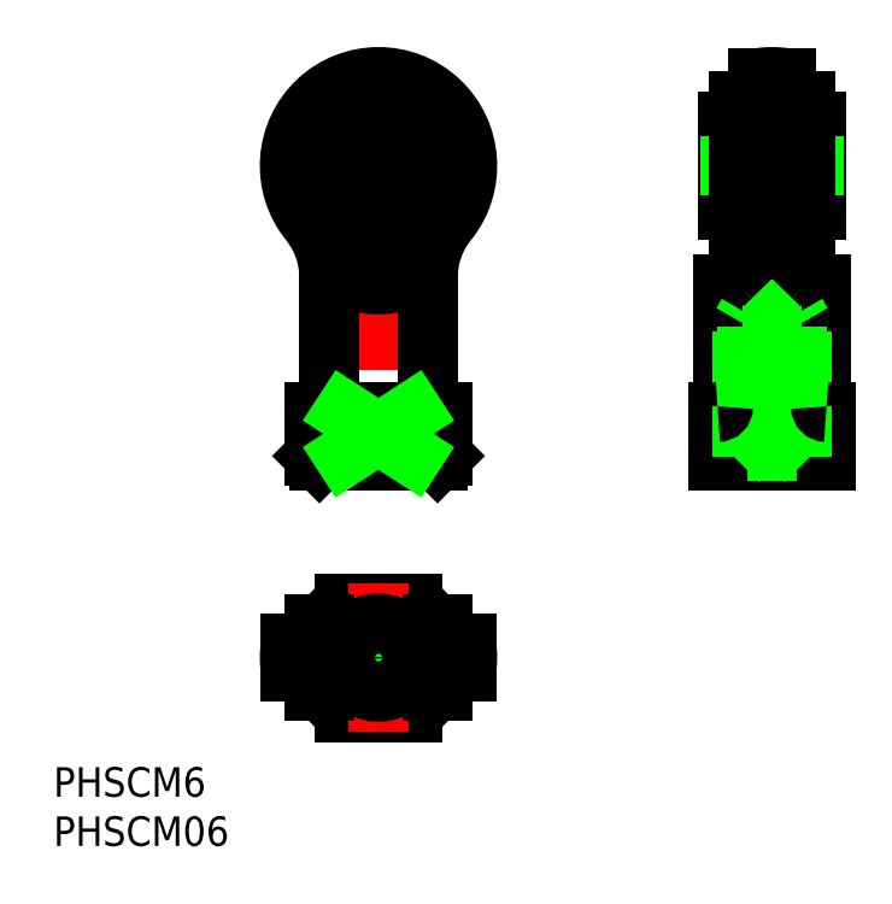
<metadata>
{"format":"dxf","ext":"dxf","renderer":"ezdxf+matplotlib","layout":"modelspace","background":"white","min_lineweight":24,"dpi":150}
</metadata>
<code>
0
SECTION
2
ENTITIES
0
TEXT
8
0
10
-33.04
20
-14.13
30
0
40
3
1
PHSCM6
0
TEXT
8
0
10
-33.04
20
-19.13
30
0
40
3
1
PHSCM06
0
LINE
8
CENTER
10
0
20
61
30
0
11
0
21
18
31
0
0
LINE
8
CENTER
10
11
20
0
30
0
11
-11
21
0
31
0
0
LINE
8
CENTER
10
46.5
20
50
30
0
11
33.5
21
50
31
0
0
LINE
8
CENTER
10
40
20
18
30
0
11
40
21
61
31
0
0
LINE
8
0
10
34.5
20
25
30
0
11
45.5
21
25
31
0
0
LINE
8
0
10
34.5
20
20.5
30
0
11
45.5
21
20.5
31
0
0
LINE
8
0
10
45.5
20
20
30
0
11
34.5
21
20
31
0
0
ARC
8
0
10
0
20
0
30
0
40
6
50
113.6
51
246.4
0
ARC
8
0
10
0
20
0
30
0
40
6
50
293.6
51
66.44
0
ARC
8
0
10
0
20
0
30
0
40
6.5
50
302.2
51
57.8
0
ARC
8
0
10
0
20
0
30
0
40
6.5
50
122.2
51
237.8
0
LINE
8
0
10
-3.464
20
-5.5
30
0
11
3.464
21
-5.5
31
0
0
LINE
8
0
10
6.5
20
20.5
30
0
11
6.5
21
25
31
0
0
LINE
8
0
10
-6.5
20
25
30
0
11
-6.5
21
20.5
31
0
0
LINE
8
0
10
3.464
20
20.5
30
0
11
3.464
21
25
31
0
0
LINE
8
0
10
-3.464
20
20.5
30
0
11
-3.464
21
25
31
0
0
LINE
8
0
10
6
20
20
30
0
11
-6
21
20
31
0
0
LINE
8
0
10
3.464
20
5.5
30
0
11
-3.464
21
5.5
31
0
0
LINE
8
0
10
-6.5
20
20.5
30
0
11
-3.464
21
20.5
31
0
0
LINE
8
0
10
-6.5
20
20.5
30
0
11
-6
21
20
31
0
0
ARC
8
0
10
1.631
20
29.98
30
0
40
10.76
50
241.7
51
248
0
LINE
8
0
10
3.464
20
20.5
30
0
11
6.5
21
20.5
31
0
0
ARC
8
0
10
-1.625
20
29.96
30
0
40
10.75
50
292
51
298.3
0
LINE
8
0
10
6
20
20
30
0
11
6.5
21
20.5
31
0
0
LINE
8
0
10
-6.5
20
25
30
0
11
6.5
21
25
31
0
0
LINE
8
0
10
-5
20
38.69
30
0
11
-5
21
26
31
0
0
LINE
8
0
10
5
20
26
30
0
11
5
21
38.69
31
0
0
LINE
8
0
10
34.5
20
20
30
0
11
34.5
21
25
31
0
0
LINE
8
0
10
45
20
25.5
30
0
11
45
21
37.92
31
0
0
LINE
8
0
10
35
20
37.92
30
0
11
35
21
25.5
31
0
0
LINE
8
0
10
45.5
20
20
30
0
11
45.5
21
25
31
0
0
LINE
8
CENTER
10
11
20
50
30
0
11
-11
21
50
31
0
0
LINE
8
CENTER
10
0
20
7.5
30
0
11
0
21
-7.5
31
0
0
ARC
8
0
10
6
20
26
30
0
40
1
50
180
51
270
0
ARC
8
0
10
-6
20
26
30
0
40
1
50
270
51
0
0
ARC
8
0
10
40
20
50
30
0
40
6.35
50
44.87
51
57.89
0
LINE
8
0
10
44.5
20
45.52
30
0
11
44.5
21
54.48
31
0
0
LINE
8
0
10
35.5
20
45.52
30
0
11
35.5
21
54.48
31
0
0
ARC
8
0
10
40
20
50
30
0
40
6.35
50
224.9
51
237.9
0
ARC
8
0
10
40
20
50
30
0
40
6.35
50
122.1
51
135.1
0
ARC
8
0
10
40
20
50
30
0
40
6.35
50
57.89
51
122.1
0
ARC
8
0
10
40
20
50
30
0
40
6.35
50
237.9
51
302.1
0
ARC
8
0
10
40
20
50
30
0
40
6.35
50
302.1
51
315.1
0
LINE
8
0
10
37.54
20
37
30
0
11
40
21
38.42
31
0
0
LINE
8
0
10
42.46
20
37
30
0
11
37.54
21
37
31
0
0
LINE
8
0
10
43
20
34
30
0
11
37
21
34
31
0
0
LINE
8
0
10
37.54
20
21
30
0
11
37.54
21
37
31
0
0
LINE
8
0
10
37
20
20.46
30
0
11
37
21
34
31
0
0
LINE
8
0
10
37
20
34
30
0
11
37.54
21
34.94
31
0
0
LINE
8
0
10
43
20
20.46
30
0
11
43
21
34
31
0
0
LINE
8
0
10
42.46
20
21
30
0
11
42.46
21
37
31
0
0
LINE
8
0
10
43
20
34
30
0
11
42.46
21
34.94
31
0
0
LINE
8
0
10
42.46
20
37
30
0
11
40
21
38.42
31
0
0
LINE
8
0
10
-3.464
20
25
30
0
11
3.464
21
20.5
31
0
0
LINE
8
0
10
3.464
20
25
30
0
11
-3.464
21
20.5
31
0
0
CIRCLE
8
0
10
0
20
50
30
0
40
3
0
CIRCLE
8
0
10
0
20
50
30
0
40
3.3
0
LINE
8
0
10
35.8
20
47
30
0
11
35.5
21
46.7
31
0
0
LINE
8
0
10
44.2
20
47
30
0
11
44.5
21
46.7
31
0
0
LINE
8
0
10
44.2
20
53
30
0
11
44.5
21
53.3
31
0
0
LINE
8
0
10
35.8
20
53
30
0
11
35.5
21
53.3
31
0
0
LINE
8
0
10
35.8
20
53
30
0
11
35.8
21
47
31
0
0
LINE
8
0
10
35.8
20
47
30
0
11
44.2
21
47
31
0
0
LINE
8
0
10
44.2
20
47
30
0
11
44.2
21
53
31
0
0
LINE
8
0
10
44.2
20
53
30
0
11
35.8
21
53
31
0
0
CIRCLE
8
0
10
1.8e-15
20
50
30
0
40
6.35
0
CIRCLE
8
0
10
1.8e-15
20
50
30
0
40
4.48
0
CIRCLE
8
0
10
0
20
50
30
0
40
5.379
0
LINE
8
0
10
42.46
20
21
30
0
11
37.54
21
21
31
0
0
CIRCLE
8
0
10
-7.1e-15
20
0
30
0
40
3
0
CIRCLE
8
0
10
-7.1e-15
20
0
30
0
40
2.458
0
CIRCLE
8
0
10
-7.1e-15
20
0
30
0
40
3.458
0
LINE
8
0
10
37.54
20
21
30
0
11
36.54
21
20
31
0
0
LINE
8
0
10
42.46
20
21
30
0
11
43.46
21
20
31
0
0
ARC
8
0
10
34.5
20
25.5
30
0
40
0.5
50
270
51
0
0
ARC
8
0
10
45.5
20
25.5
30
0
40
0.5
50
180
51
270
0
ARC
8
0
10
-1.563
20
45.18
30
0
40
7.759
50
303.2
51
331.7
0
ARC
8
0
10
-1.42e-14
20
50
30
0
40
10
50
238.2
51
301.8
0
ARC
8
0
10
-1.42e-14
20
50
30
0
40
9
50
321.1
51
218.9
0
CIRCLE
8
0
10
-1.42e-14
20
50
30
0
40
6.496
0
ARC
8
0
10
-1.42e-14
20
50
30
0
40
8.89
50
320.5
51
219.5
0
CIRCLE
8
0
10
-1.42e-14
20
50
30
0
40
7.83
0
ARC
8
0
10
-14
20
38.69
30
0
40
9
50
0
51
38.94
0
ARC
8
0
10
-13.85
20
38.56
30
0
40
9.073
50
18.88
51
39.56
0
ARC
8
0
10
-6.537e-13
20
43.02
30
0
40
5.1
50
238.2
51
301.8
0
ARC
8
0
10
1.578
20
45.19
30
0
40
7.778
50
208.3
51
236.8
0
ARC
8
0
10
14
20
38.69
30
0
40
9
50
141.1
51
180
0
ARC
8
0
10
13.85
20
38.57
30
0
40
9.072
50
140.4
51
161.1
0
ARC
8
0
10
40.9
20
52.29
30
0
40
6
50
115.6
51
135.5
0
ARC
8
0
10
40.9
20
47.71
30
0
40
6
50
224.5
51
244.4
0
ARC
8
0
10
-30.24
20
107.6
30
0
40
95.45
50
313.8
51
316.2
0
LINE
8
0
10
36.62
20
56.5
30
0
11
36.62
21
43.5
31
0
0
ARC
8
0
10
142.8
20
-71.62
30
0
40
153.7
50
134.1
51
134.5
0
LINE
8
0
10
43.38
20
56.5
30
0
11
43.38
21
43.5
31
0
0
LINE
8
0
10
38.6
20
58.89
30
0
11
38.6
21
41.5
31
0
0
LINE
8
0
10
41.4
20
58.89
30
0
11
41.4
21
41.5
31
0
0
ARC
8
0
10
111
20
108.4
30
0
40
96.51
50
223.9
51
226.2
0
ARC
8
0
10
-62.11
20
-70.94
30
0
40
152.7
50
45.46
51
45.88
0
ARC
8
0
10
39.1
20
47.71
30
0
40
6
50
295.6
51
315.5
0
ARC
8
0
10
38.1
20
41.85
30
0
40
0.5
50
0
51
64.44
0
ARC
8
0
10
41.9
20
41.85
30
0
40
0.5
50
115.6
51
180
0
ARC
8
0
10
39.1
20
52.29
30
0
40
6
50
44.51
51
64.44
0
ARC
8
0
10
38.1
20
58.15
30
0
40
0.5
50
295.6
51
0
0
ARC
8
0
10
41.9
20
58.15
30
0
40
0.5
50
180
51
244.4
0
ARC
8
0
10
40
20
50
30
0
40
9
50
81.05
51
98.95
0
ARC
8
0
10
2.29
20
0.904
30
0
40
6
50
314.5
51
334.4
0
LINE
8
0
10
6.496
20
-3.375
30
0
11
5.555
21
-3.375
31
0
0
ARC
8
0
10
-7.1e-15
20
-9.95e-14
30
0
40
9
50
351.1
51
8.949
0
LINE
8
0
10
8.89
20
-1.4
30
0
11
6.347
21
-1.4
31
0
0
ARC
8
0
10
8.154
20
-1.9
30
0
40
0.5
50
90
51
154.4
0
ARC
8
0
10
2.29
20
-0.904
30
0
40
6
50
25.56
51
45.49
0
LINE
8
0
10
8.89
20
1.4
30
0
11
6.347
21
1.4
31
0
0
ARC
8
0
10
8.154
20
1.9
30
0
40
0.5
50
205.6
51
270
0
LINE
8
0
10
6.496
20
3.375
30
0
11
5.555
21
3.375
31
0
0
ARC
8
0
10
-2.29
20
-0.904
30
0
40
6
50
134.5
51
154.4
0
LINE
8
0
10
-5.555
20
3.375
30
0
11
-6.496
21
3.375
31
0
0
LINE
8
0
10
-6.347
20
1.4
30
0
11
-8.89
21
1.4
31
0
0
ARC
8
0
10
-7.1e-15
20
-9.95e-14
30
0
40
9
50
171.1
51
188.9
0
ARC
8
0
10
-8.154
20
1.9
30
0
40
0.5
50
270
51
334.4
0
LINE
8
0
10
-6.347
20
-1.4
30
0
11
-8.89
21
-1.4
31
0
0
ARC
8
0
10
-2.29
20
0.904
30
0
40
6
50
205.6
51
225.5
0
ARC
8
0
10
-8.154
20
-1.9
30
0
40
0.5
50
25.56
51
90
0
LINE
8
0
10
-5.555
20
-3.375
30
0
11
-6.496
21
-3.375
31
0
0
ENDSEC
0
EOF

</code>
